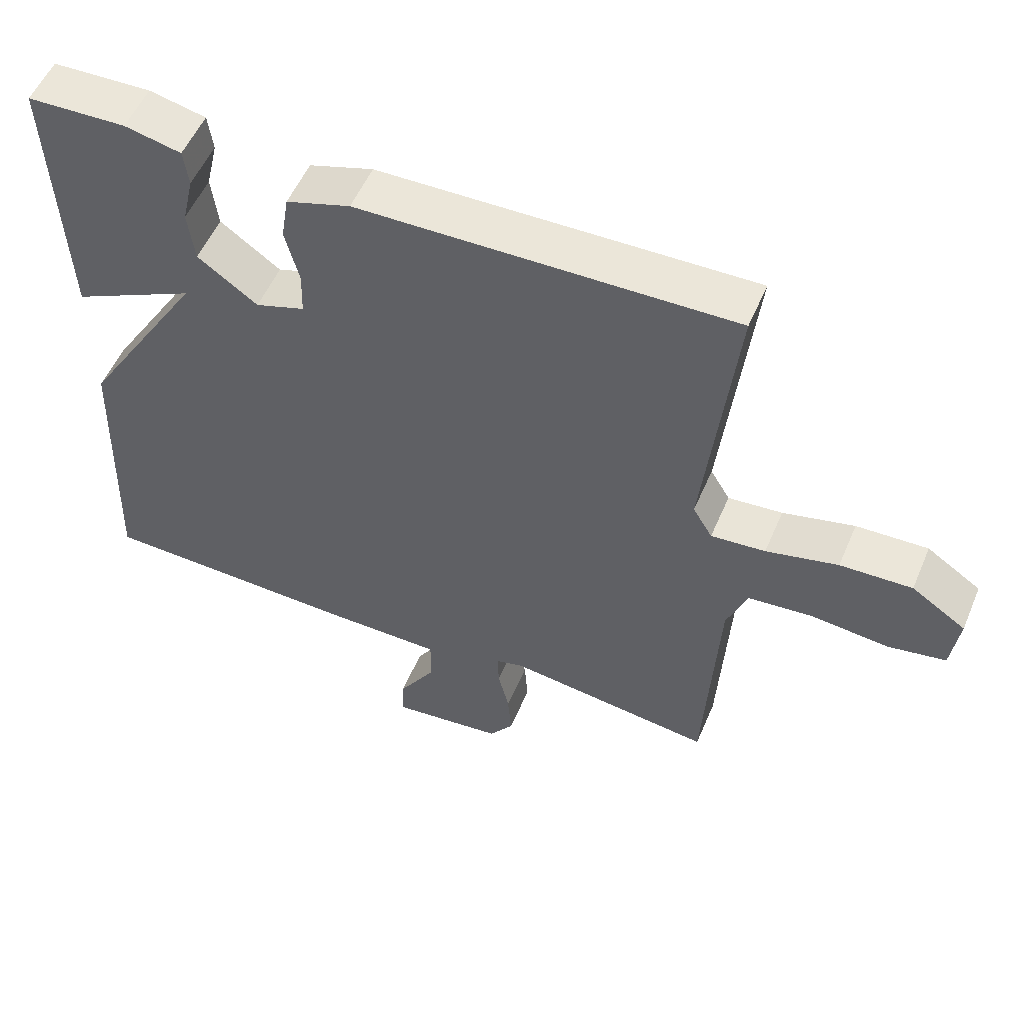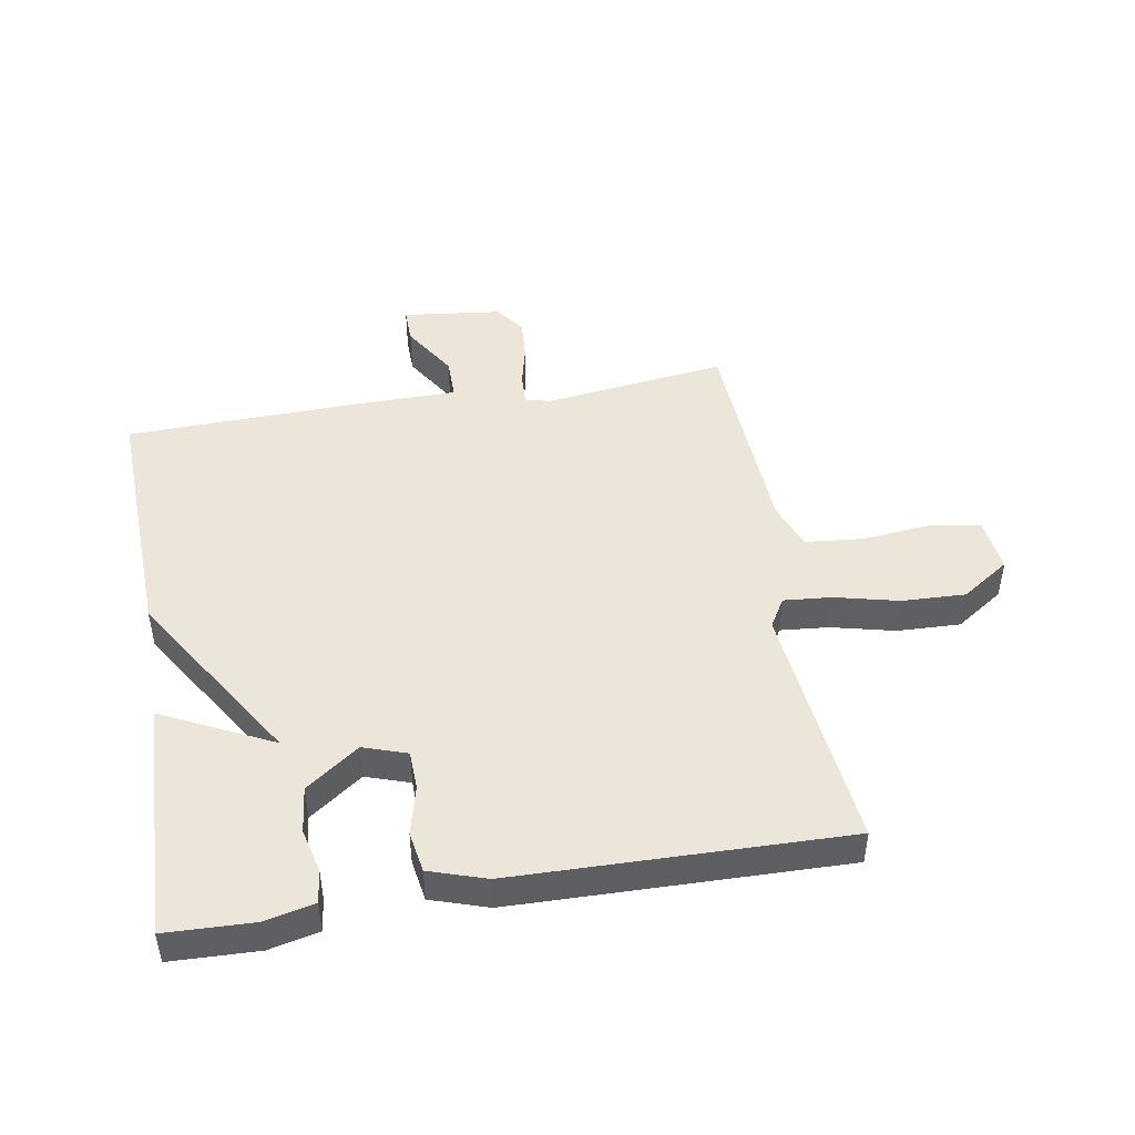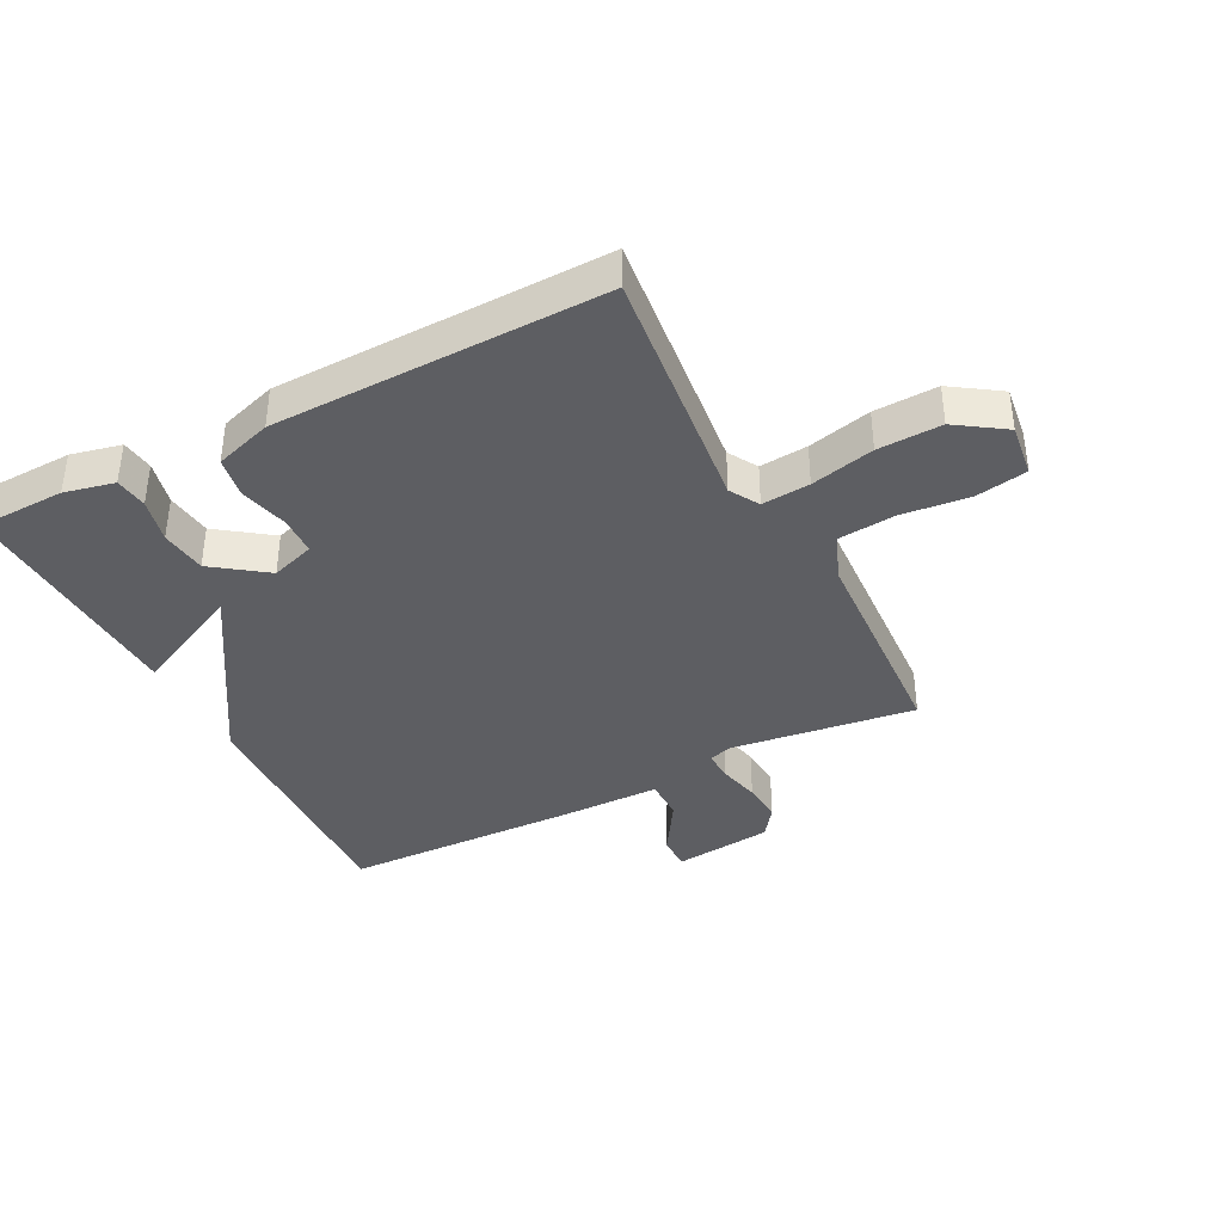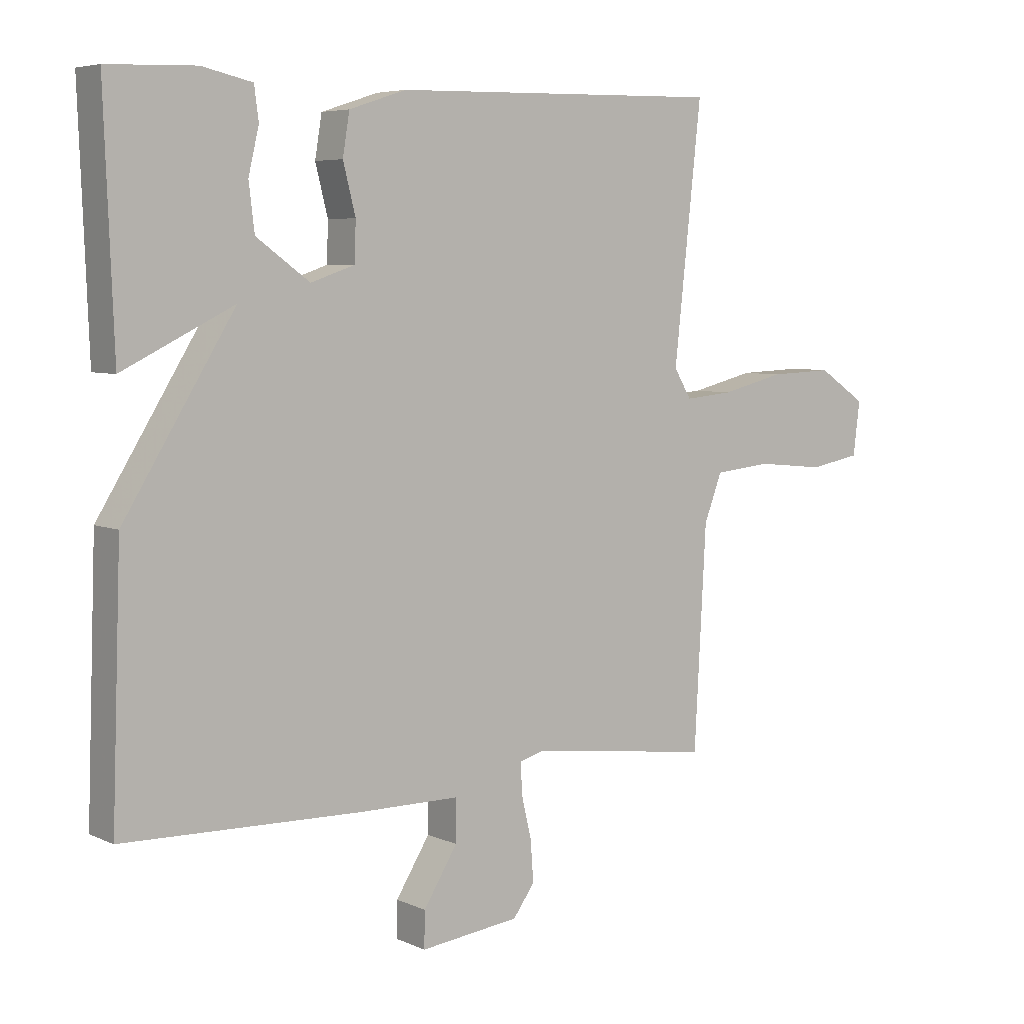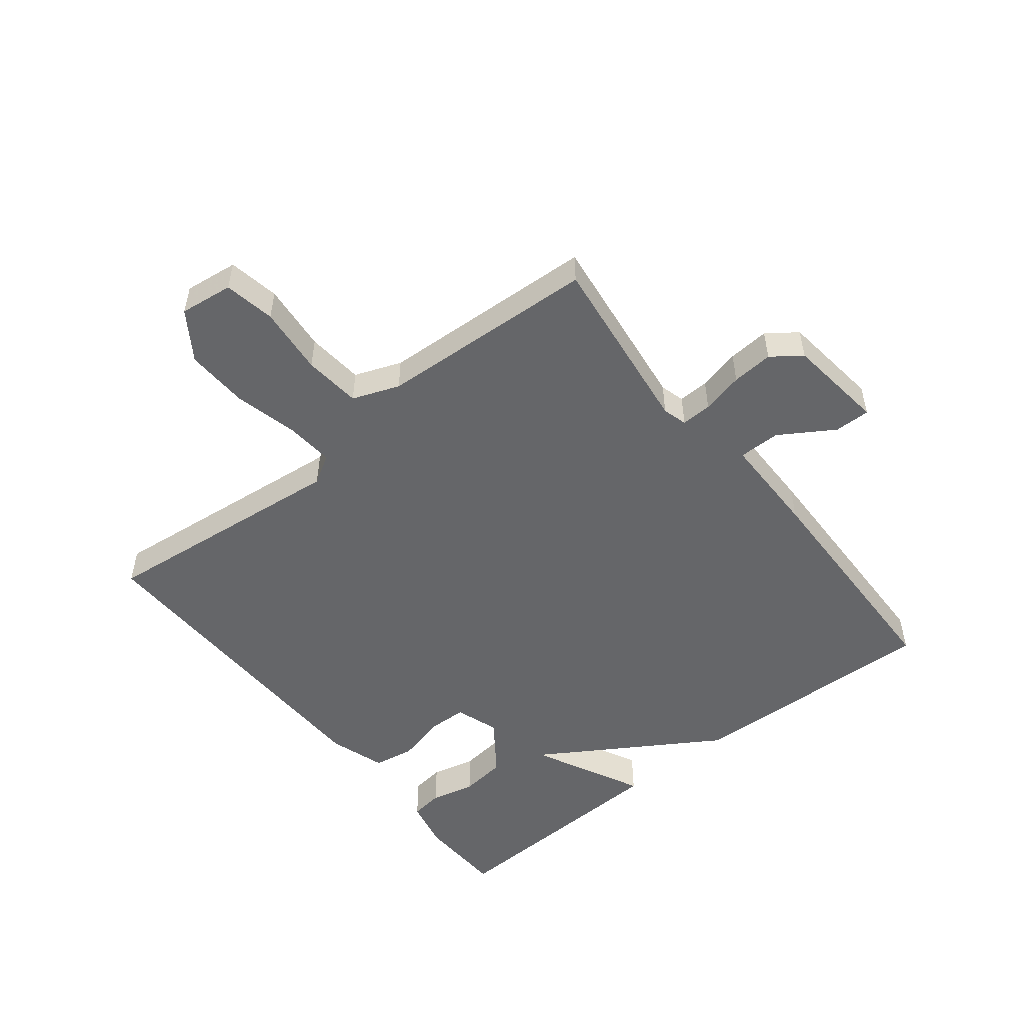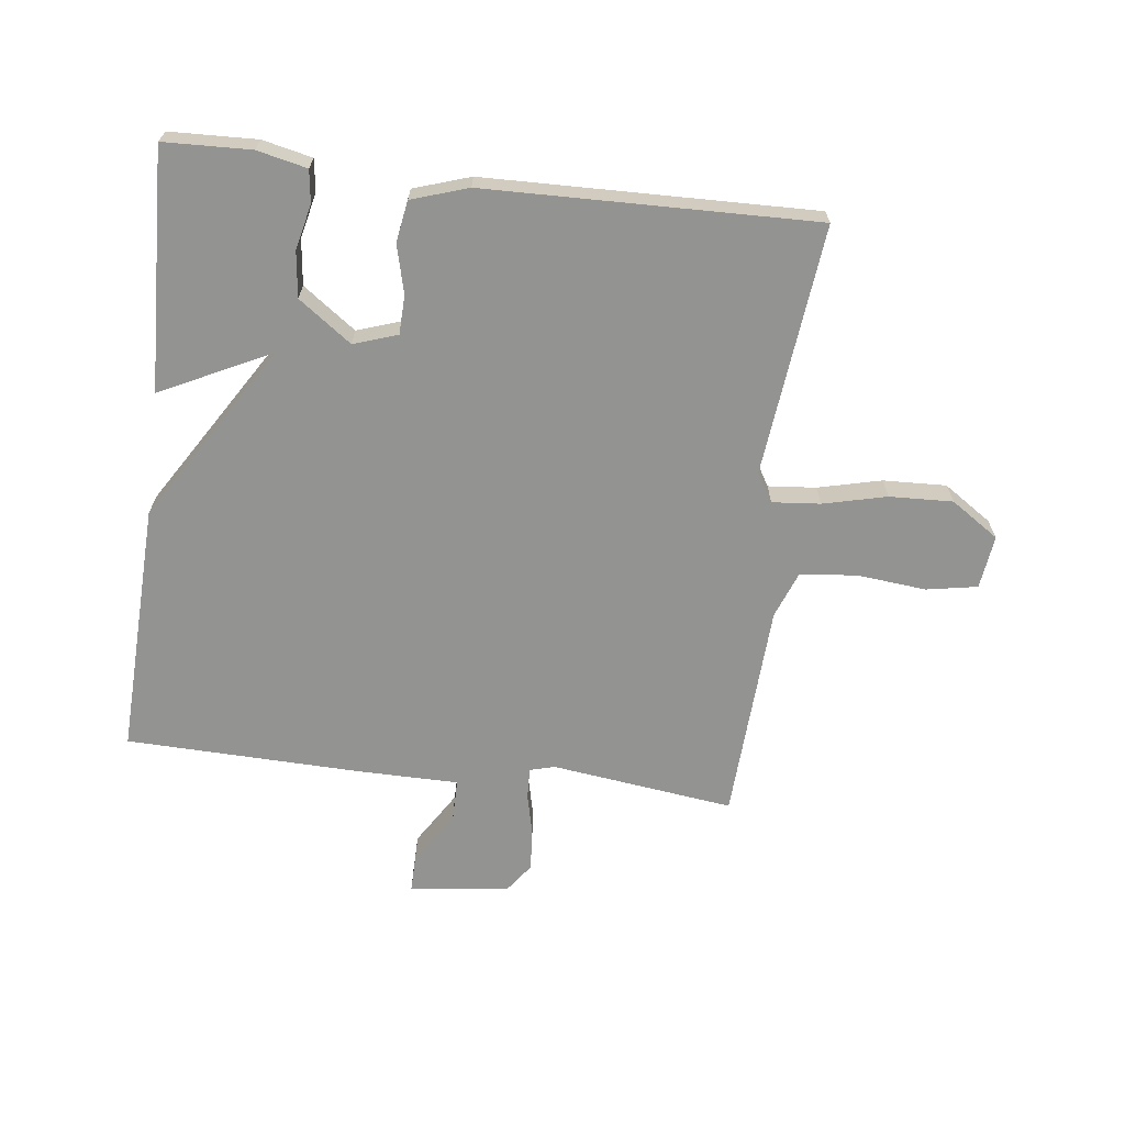
<metadata>
{"format":"obj","ext":"obj","renderer":"f3d","projection":"perspective","resolution":1024,"background":"white","views":[{"elev":54.3,"azim":22.9,"up":"+Z"},{"elev":46.9,"azim":-9.7,"up":"+Y"},{"elev":-38.4,"azim":27.1,"up":"+Y"},{"elev":5.8,"azim":-36.9,"up":"+Z"},{"elev":-51.9,"azim":128.5,"up":"+Y"},{"elev":-66.7,"azim":-7.0,"up":"+Y"}]}
</metadata>
<code>
v -0.5 0.07 0.5
v -0.358 0.07 0.505
v -0.277 0.07 0.487
v -0.27 0.07 0.434
v -0.287 0.07 0.362
v -0.278 0.07 0.287
v -0.192 0.07 0.225
v -0.121 0.07 0.249
v -0.119 0.07 0.312
v -0.139 0.07 0.391
v -0.128 0.07 0.458
v -0.036 0.07 0.488
v 0.5 0.07 0.5
v 0.456 0.07 0.094
v 0.484 0.07 0.047
v 0.562 0.07 0.054
v 0.665 0.07 0.079
v 0.768 0.07 0.083
v 0.846 0.07 0.031
v 0.835 0.07 -0.056
v 0.752 0.07 -0.071
v 0.641 0.07 -0.06
v 0.548 0.07 -0.069
v 0.519 0.07 -0.145
v 0.5 0.07 -0.5
v 0.203 0.07 -0.462
v 0.163 0.07 -0.473
v 0.165 0.07 -0.523
v 0.181 0.07 -0.591
v 0.186 0.07 -0.658
v 0.151 0.07 -0.706
v -0.01 0.07 -0.725
v -0.009 0.07 -0.667
v 0.046 0.07 -0.579
v 0.046 0.07 -0.511
v -0.118 0.07 -0.51
v -0.5 0.07 -0.5
v -0.485 0.07 -0.09
v -0.306 0.07 0.198
v -0.485 0.07 0.11
v -0.5 0 0.5
v -0.358 0 0.505
v -0.277 0 0.487
v -0.27 0 0.434
v -0.287 0 0.362
v -0.278 0 0.287
v -0.192 0 0.225
v -0.121 0 0.249
v -0.119 0 0.312
v -0.139 0 0.391
v -0.128 0 0.458
v -0.036 0 0.488
v 0.5 0 0.5
v 0.456 0 0.094
v 0.484 0 0.047
v 0.562 0 0.054
v 0.665 0 0.079
v 0.768 0 0.083
v 0.846 0 0.031
v 0.835 0 -0.056
v 0.752 0 -0.071
v 0.641 0 -0.06
v 0.548 0 -0.069
v 0.519 0 -0.145
v 0.5 0 -0.5
v 0.203 0 -0.462
v 0.163 0 -0.473
v 0.165 0 -0.523
v 0.181 0 -0.591
v 0.186 0 -0.658
v 0.151 0 -0.706
v -0.01 0 -0.725
v -0.009 0 -0.667
v 0.046 0 -0.579
v 0.046 0 -0.511
v -0.118 0 -0.51
v -0.5 0 -0.5
v -0.485 0 -0.09
v -0.306 0 0.198
v -0.485 0 0.11
f 1 2 3
f 40 1 3
f 39 40 3
f 37 38 39
f 36 37 39
f 35 36 39
f 32 33 34
f 31 32 34
f 30 31 34
f 29 30 34
f 28 29 34
f 27 28 34 35
f 24 25 26
f 23 24 26 27
f 20 21 22
f 19 20 22
f 18 19 22
f 17 18 22
f 16 17 22
f 15 16 22 23
f 27 35 39
f 23 27 39
f 15 23 39
f 14 15 39
f 12 13 14
f 11 12 14
f 10 11 14
f 9 10 14
f 3 4 5
f 39 3 5
f 39 5 6
f 8 9 14
f 7 8 14
f 7 14 39
f 6 7 39
f 43 42 41
f 43 41 80
f 43 80 79
f 79 78 77
f 79 77 76
f 79 76 75
f 74 73 72
f 74 72 71
f 74 71 70
f 74 70 69
f 74 69 68
f 75 74 68 67
f 66 65 64
f 67 66 64 63
f 62 61 60
f 62 60 59
f 62 59 58
f 62 58 57
f 62 57 56
f 63 62 56 55
f 79 75 67
f 79 67 63
f 79 63 55
f 79 55 54
f 54 53 52
f 54 52 51
f 54 51 50
f 54 50 49
f 45 44 43
f 45 43 79
f 46 45 79
f 54 49 48
f 54 48 47
f 79 54 47
f 79 47 46
f 1 41 42 2
f 2 42 43 3
f 3 43 44 4
f 4 44 45 5
f 5 45 46 6
f 6 46 47 7
f 7 47 48 8
f 8 48 49 9
f 9 49 50 10
f 10 50 51 11
f 11 51 52 12
f 12 52 53 13
f 13 53 54 14
f 14 54 55 15
f 15 55 56 16
f 16 56 57 17
f 17 57 58 18
f 18 58 59 19
f 19 59 60 20
f 20 60 61 21
f 21 61 62 22
f 22 62 63 23
f 23 63 64 24
f 24 64 65 25
f 25 65 66 26
f 26 66 67 27
f 27 67 68 28
f 28 68 69 29
f 29 69 70 30
f 30 70 71 31
f 31 71 72 32
f 32 72 73 33
f 33 73 74 34
f 34 74 75 35
f 35 75 76 36
f 36 76 77 37
f 37 77 78 38
f 38 78 79 39
f 39 79 80 40
f 40 80 41 1

</code>
